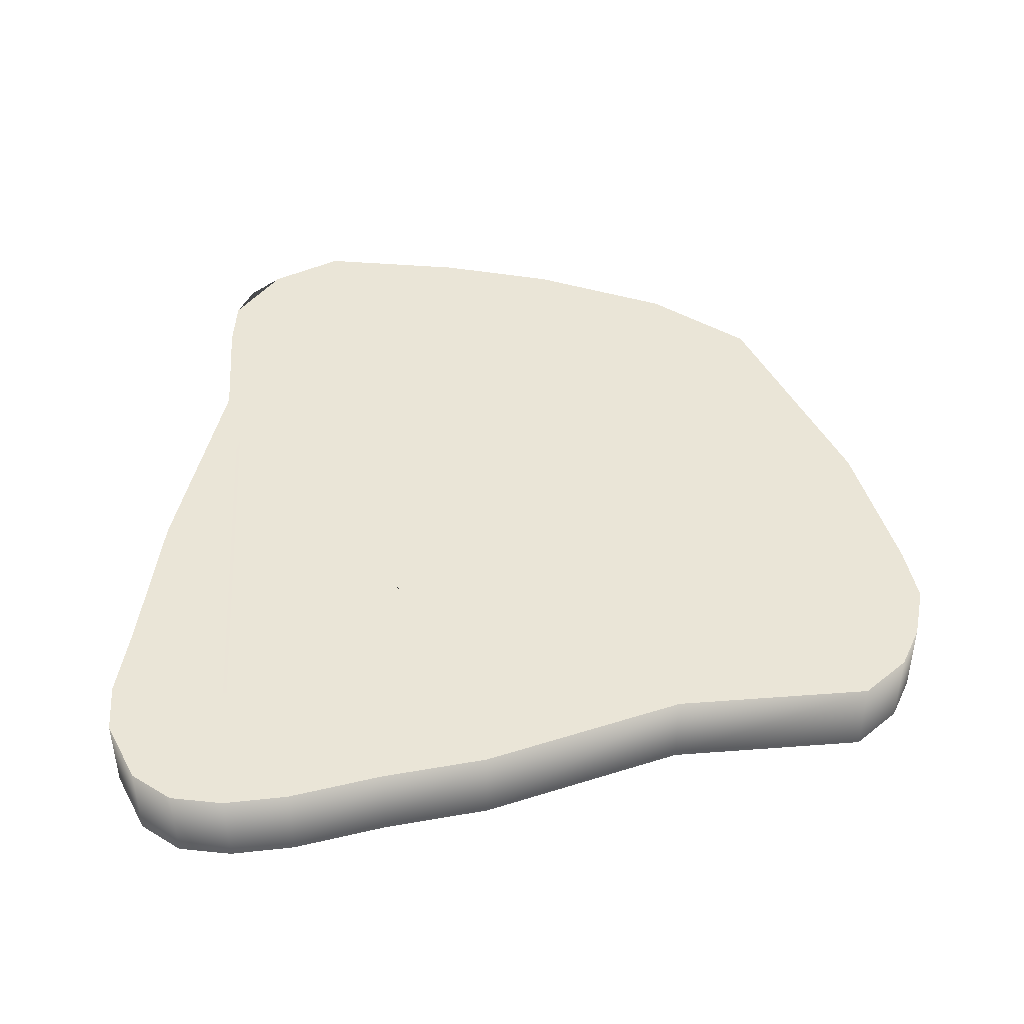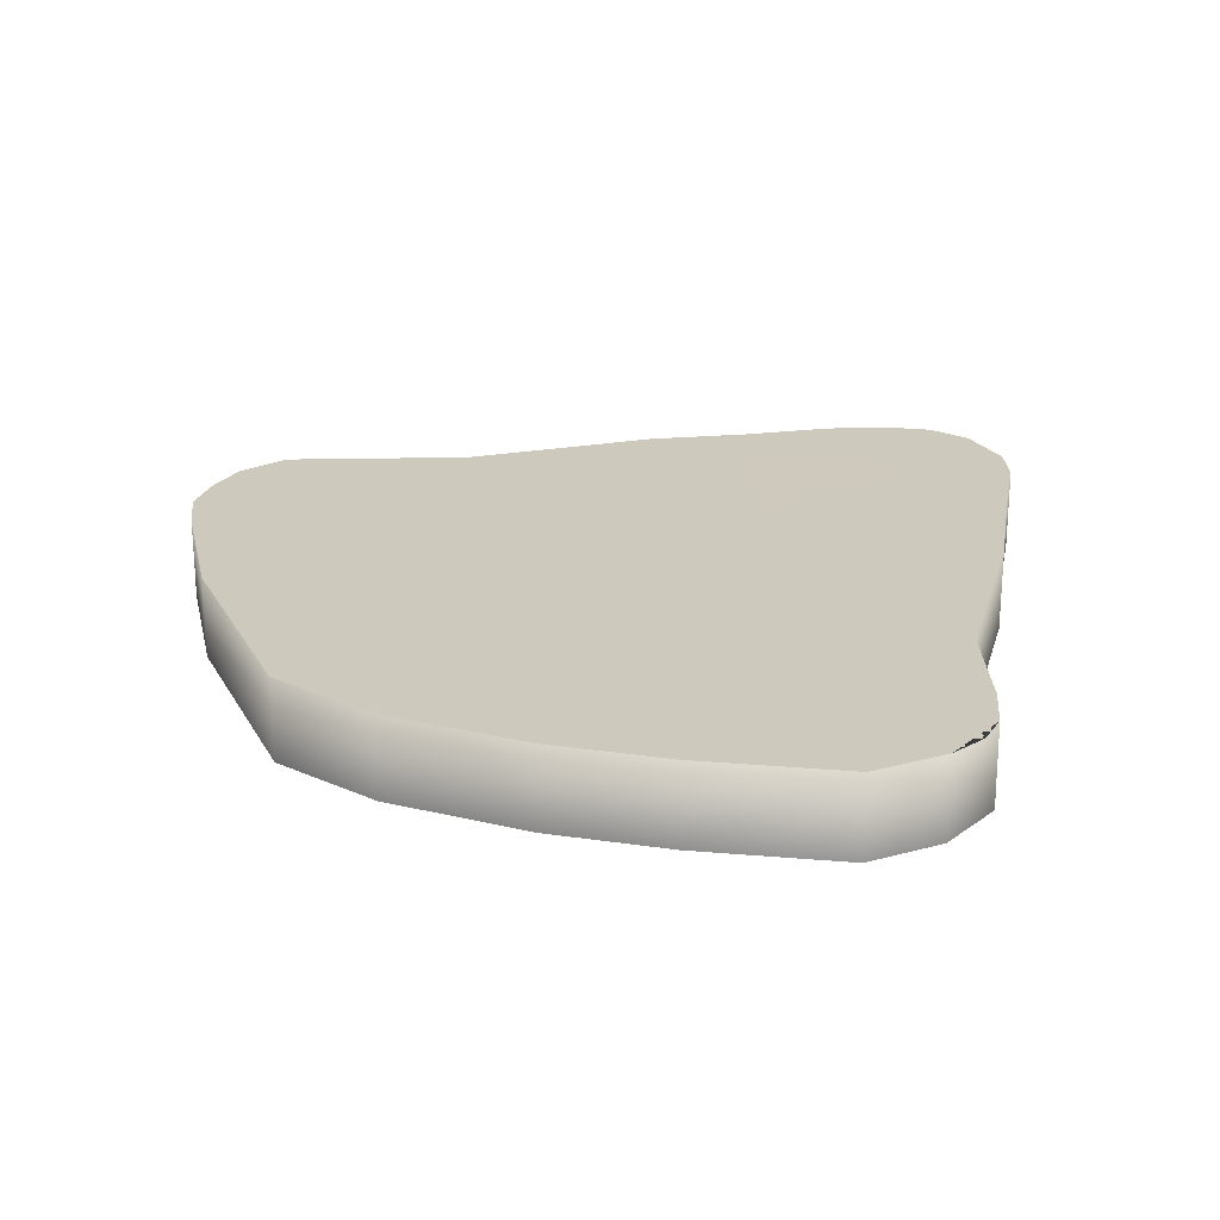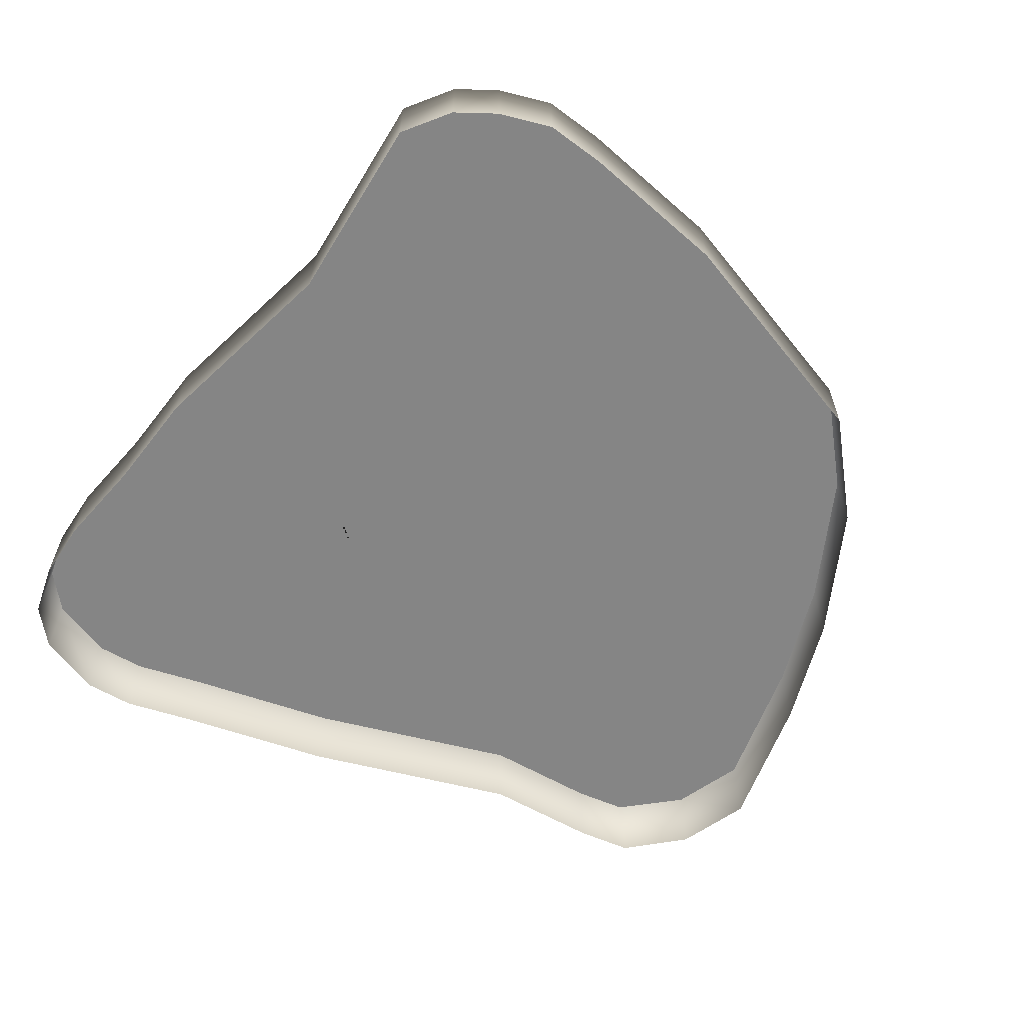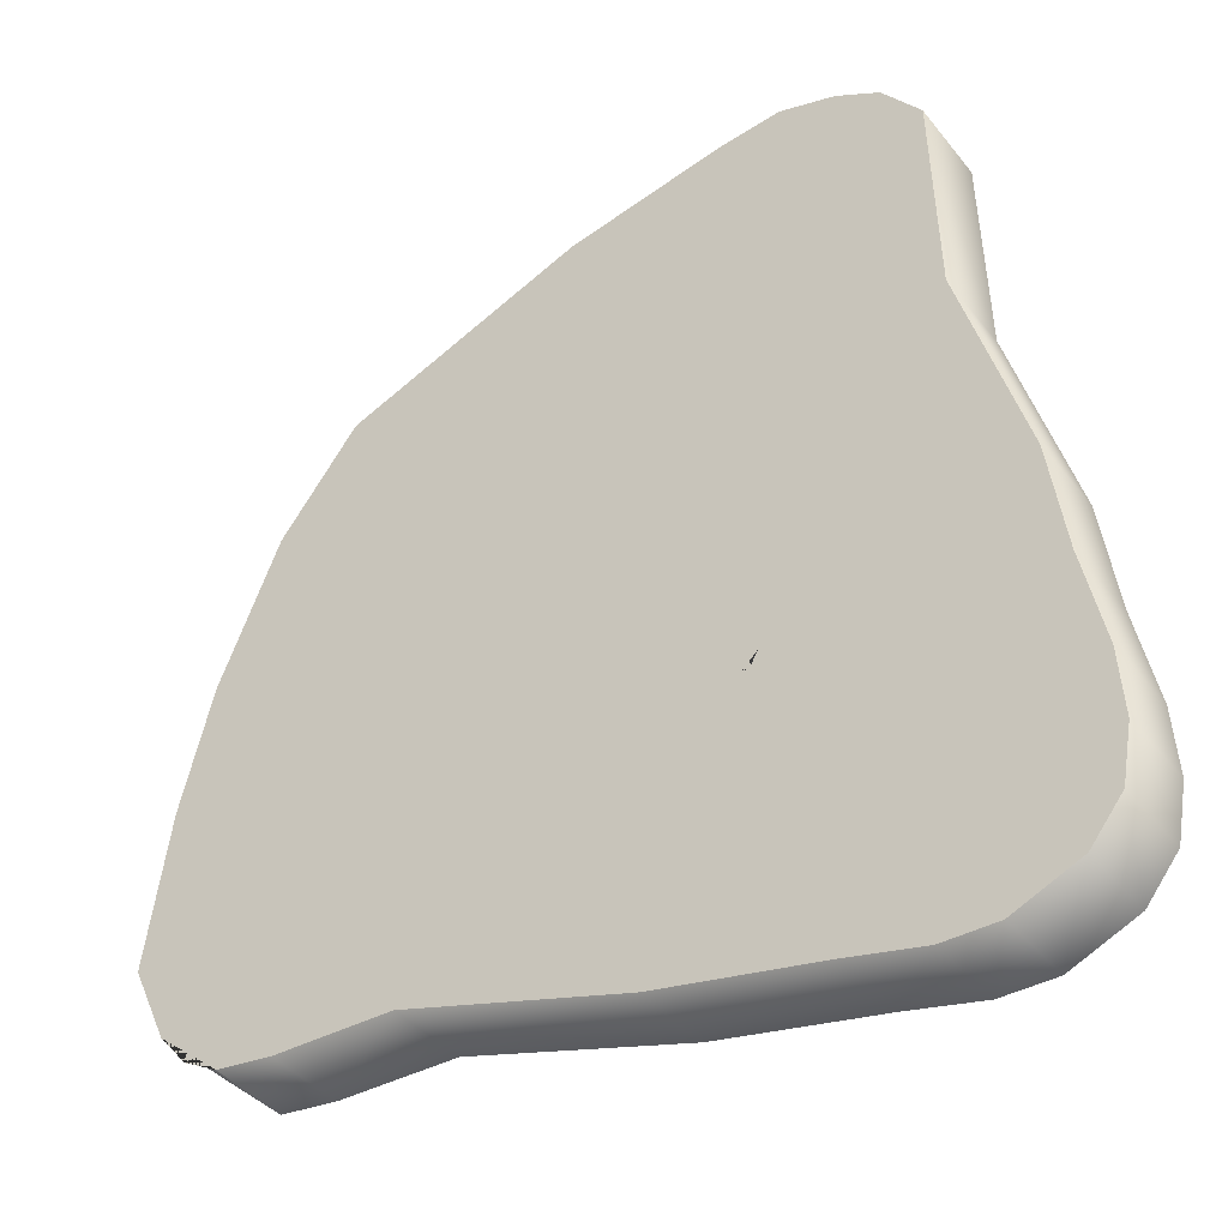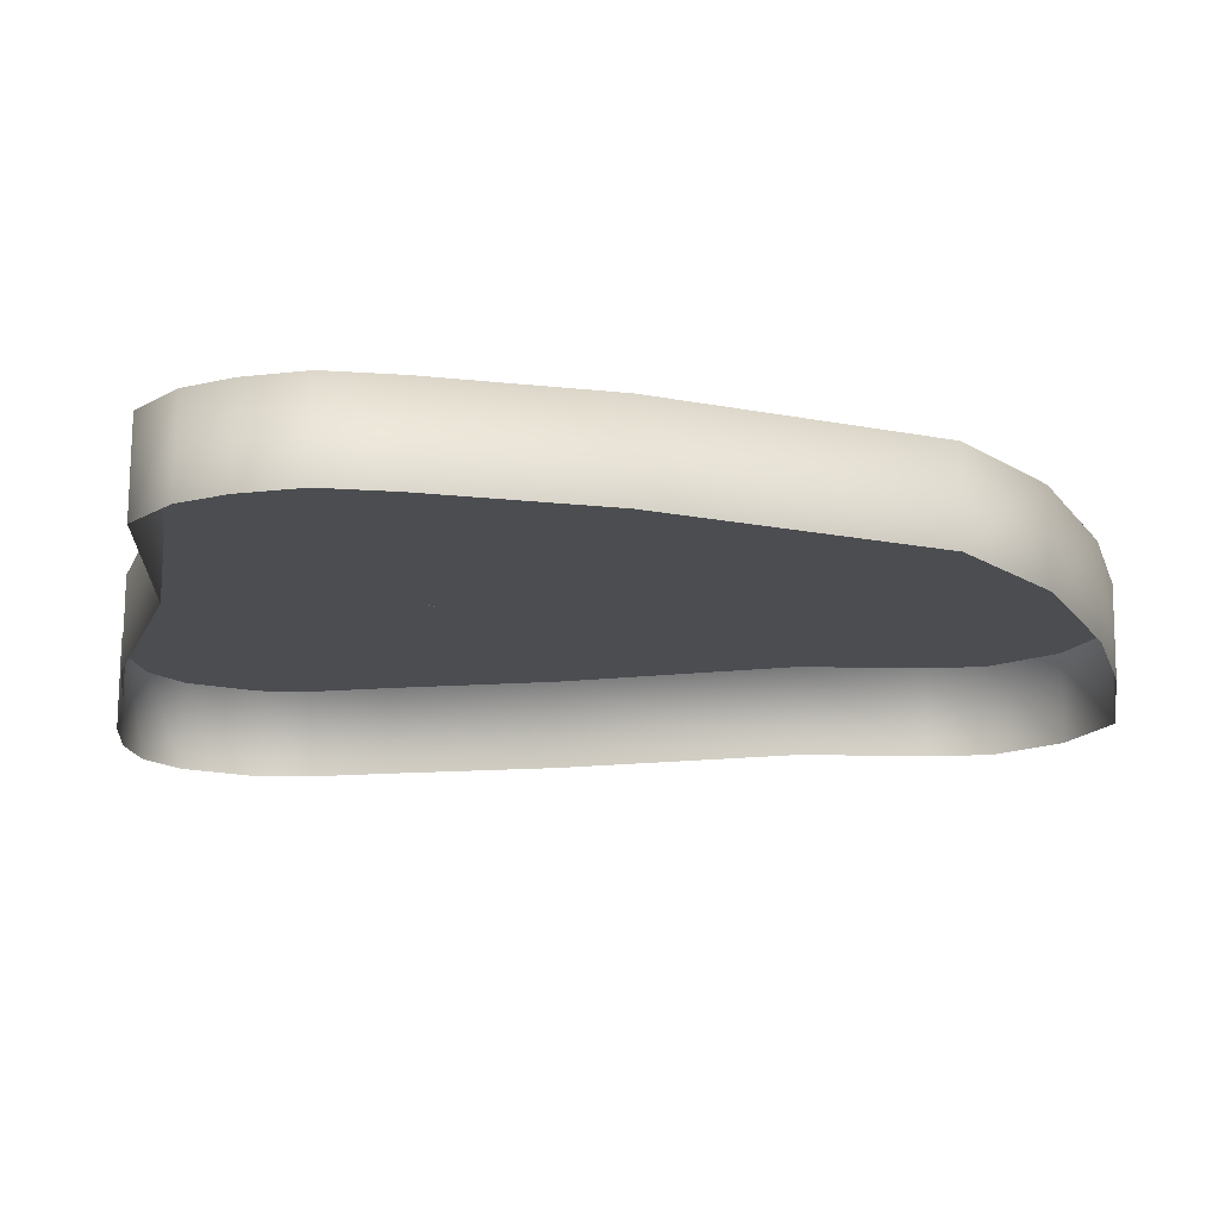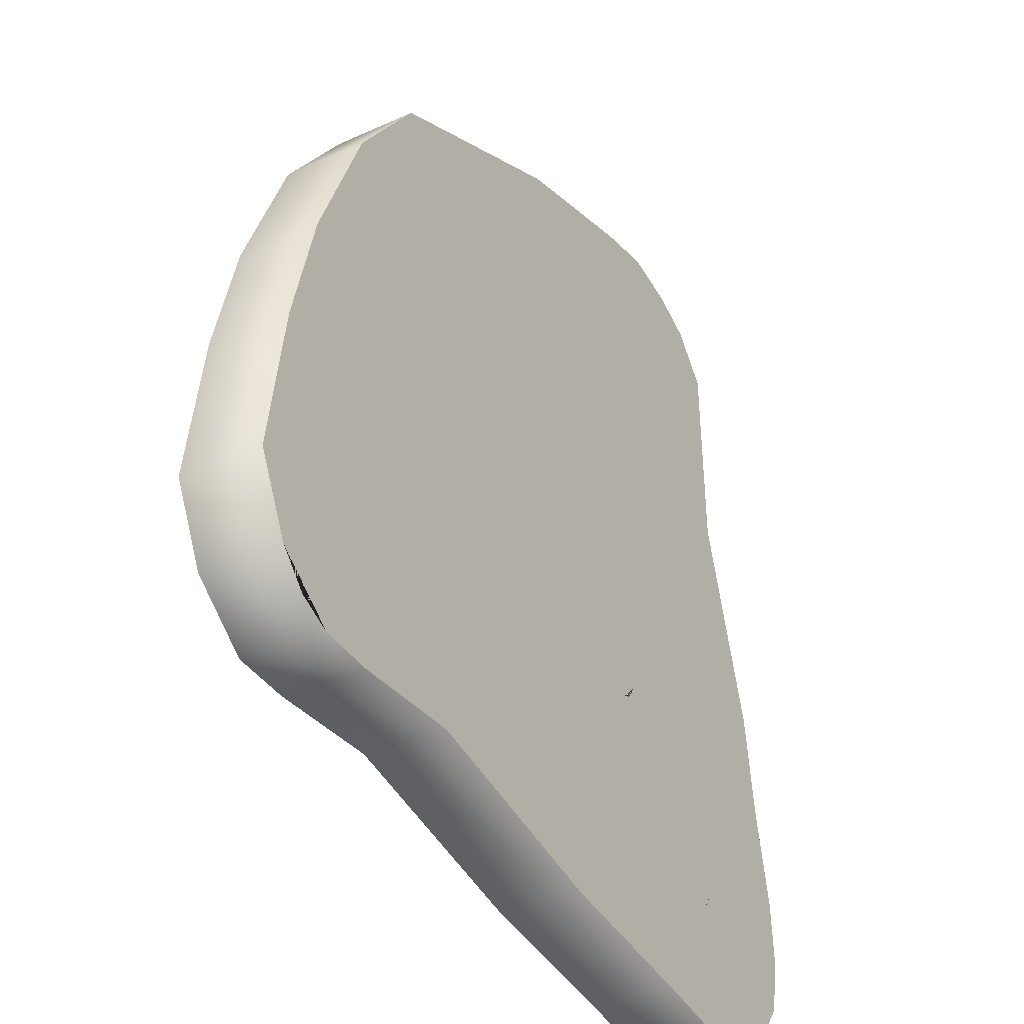
<metadata>
{"format":"obj","ext":"obj","renderer":"f3d","projection":"perspective","resolution":1024,"background":"white","views":[{"elev":44.0,"azim":-93.4,"up":"+Y"},{"elev":22.6,"azim":89.6,"up":"+Y"},{"elev":-61.8,"azim":-29.5,"up":"+Y"},{"elev":-38.7,"azim":-146.0,"up":"+Z"},{"elev":74.0,"azim":0.4,"up":"+Z"},{"elev":-34.0,"azim":121.6,"up":"+Z"}]}
</metadata>
<code>
o Cube.023_Cube.015
v -2.333 0 0.9611
v -2.478 0 -2.133
v 1.738 0 1.918
v 2.337 0 -2.243
v -2.478 0 -0.3621
v 2.726 0 -0.5087
v -0.4252 0 -2.383
v -0.6859 0 2.842
v -0.6971 0 -0.5709
v -2.268 0 2.487
v 1.079 0 -2.234
v 0.7273 0 -0.9078
v 0.2153 0 2.558
v 2.506 0 0.3982
v -1.035 0 1.021
v 2.96 0 -1.569
v -0.263 0 -1.763
v -0.4455 0 -0.8898
v -2.478 0 -1.153
v -1.059 0 -2.122
v -1.059 0 -1.106
v -1.809 0 -0.1979
v -1.743 0.000105 -1.74
v -1.8 0 -0.9785
v -1.516 0 3.014
v -2.197 0 -2.383
v -2.173 0 -0.26
v -2.185 0 -0.9785
v -1.608 0.000105 -1.741
v -1.193 0 -0.9776
v -1.195 0 -2.333
v -2.164 0 -2.333
v -2.209 0 -2.251
v -1.613 0 -2.333
v -0.3098 0 -1.197
v -1.142 0 -1.068
v -1.741 0.000105 -1.506
v -2.404 0 -1.139
v -1.606 0.000105 -1.507
v -0.3311 0 -2.081
v -1.142 0 -2.207
v -2.404 0 -2.122
v -1.81 0.000105 -1.623
v -1.54 0.000105 -1.624
v -0.2603 0 -1.484
v -1.792 0.000105 -1.69
v -1.558 0.000105 -1.691
v -1.791 0.000105 -1.555
v -1.557 0.000105 -1.556
v -1.408 0 -0.2052
v -1.675 0.000105 -1.758
v -1.505 0 -0.978
v -1.737 0 -2.333
v -1.674 0.000105 -1.488
v -1.678 0.000105 -1.619
v -0.4708 0 -2.649
v -1.021 0 -0.3451
v -1.583 0 -1.214
v -2.27 0 -1.089
v -2.246 0 -2.489
v -2.595 0 -2.201
v -2.341 0 -2.557
v -2.643 0 -2.307
v -2.271 0 -2.162
v -2.564 0 -2.52
v -2.458 0 -2.568
v -2.632 0 -2.424
v -2.703 0 -0.3357
v -3.074 0 -1.848
v -2.891 0 -1.201
v -3.15 0 -2.283
v -1.636 0 -2.959
v -2.836 0 -2.879
v -3.03 0 -2.641
v -2.226 0 -3.066
v -2.567 0 -3.027
v -2.54 0 1.137
v 1.824 0 2.22
v 2.116 0 -2.465
v 3.063 0 -0.4168
v -1.04 0 3.159
v -2.497 0 2.605
v 1.24 0 -2.457
v 0.09176 0 2.914
v 2.83 0 0.464
v 3.234 0 -1.516
v -1.906 0 3.109
v -0.3983 0 -2.902
v -2.999 0 -0.3693
v -3.113 0 -1.154
v -3.294 0 -2.325
v -1.59 0 -3.114
v -2.995 0 -3.008
v -3.223 0 -2.718
v -2.13 0 -3.225
v -2.52 0 -3.218
v 2.522 0 -2.422
v 2.983 0 -2.058
v -1.947 0 2.824
v -2.601 0.001408 -1.291
v -2.546 0.001408 -1.291
v -2.601 0.001408 -1.314
v -2.522 0.001408 -1.314
v -2.546 0.001408 -1.012
v -2.522 0.001408 -0.9918
v -2.598 0.001408 -1.012
v -2.598 0.001408 -0.9918
v -1.035 0.001408 -2.591
v -1.035 0.001408 -2.536
v -1.013 0.001408 -2.591
v -1.013 0.001408 -2.513
v -1.314 0.001408 -2.536
v -1.335 0.001408 -2.513
v -1.314 0.001408 -2.588
v -1.335 0.001408 -2.588
v -2.866 0.002776 -2.052
v -2.89 0.002776 -2.042
v -2.9 0.002776 -2.017
v -2.89 0.002776 -1.993
v -2.866 0.002776 -1.983
v -2.841 0.002776 -1.993
v -2.831 0.002776 -2.017
v -2.841 0.002776 -2.042
v -1.071 0.002776 -2.201
v -1.087 0.002776 -2.194
v -1.093 0.002776 -2.178
v -1.087 0.002776 -2.162
v -1.071 0.002776 -2.156
v -1.055 0.002776 -2.162
v -1.048 0.002776 -2.178
v -1.055 0.002776 -2.194
v -1.071 0.002776 -1.02
v -1.087 0.002776 -1.013
v -1.093 0.002776 -0.9976
v -1.087 0.002776 -0.9818
v -1.071 0.002776 -0.9752
v -1.055 0.002776 -0.9818
v -1.048 0.002776 -0.9976
v -1.055 0.002776 -1.013
v -2.227 0.002776 -0.933
v -2.243 0.002776 -0.9265
v -2.249 0.002776 -0.9107
v -2.243 0.002776 -0.8948
v -2.227 0.002776 -0.8883
v -2.211 0.002776 -0.8948
v -2.205 0.002776 -0.9107
v -2.211 0.002776 -0.9265
v -2.069 0.002776 -2.866
v -2.059 0.002776 -2.841
v -2.069 0.002776 -2.817
v -2.093 0.002776 -2.807
v -2.117 0.002776 -2.817
v -2.128 0.002776 -2.841
v -2.117 0.002776 -2.866
v -2.093 0.002776 -2.876
v -1.719 0.002435 -1.593
v -2.249 0.004189 -2.352
v -2.227 0.004189 -2.341
v 0.5763 0.003118 -2.368
v 0.6785 0.003118 -2.341
v -2.423 0.003118 0.6411
v -2.455 0.003118 0.5299
v -2.423 0.004189 -2.158
v -2.433 0.004189 -2.18
v -1.634 0.002435 -1.655
v -1.709 0.002435 -1.584
v -1.644 0.002435 -1.665
v -2.455 0.004189 -2.158
v -2.368 0.004189 -2.213
v -2.403 0.004189 -2.213
v -2.564 0.004189 -2.321
v -2.53 0.004189 -2.35
v -2.604 0.004189 -2.317
v -2.526 0.004189 -2.381
v -2.227 0.004189 -2.368
v -2.282 0.004189 -2.286
v -2.282 0.004189 -2.321
v -2.382 0.004189 -2.486
v -2.414 0.004189 -2.454
v -2.382 0.004189 -2.52
v -2.449 0.004189 -2.454
v -2.424 0.004265 -2.354
v -2.328 0.004265 -2.316
v -2.394 0.004265 -2.257
v -2.366 0.004265 -2.358
v -2.431 0.004265 -2.298
v -1.5 0 3.219
v 2.185 0 1.312
v 2.391 0 1.496
v 2.75 0 -1.977
v -2.22 0 2.943
v -3.262 0 -1.849
v -2.54 -0.6155 1.137
v 1.824 -0.6155 2.22
v 2.116 -0.6155 -2.465
v 3.063 -0.6155 -0.4168
v -1.04 -0.6155 3.159
v -2.497 -0.6155 2.605
v 1.24 -0.6155 -2.457
v 0.09176 -0.6155 2.914
v 2.83 -0.6155 0.464
v 3.234 -0.6155 -1.516
v -1.906 -0.6155 3.109
v -0.3983 -0.6155 -2.902
v -2.999 -0.6155 -0.3693
v -3.113 -0.6155 -1.154
v -3.294 -0.6155 -2.325
v -1.59 -0.6155 -3.114
v -2.995 -0.6155 -3.008
v -3.223 -0.6155 -2.718
v -2.13 -0.6155 -3.225
v -2.52 -0.6155 -3.218
v 2.544 -0.6155 -2.422
v 2.983 -0.6155 -2.058
v -1.5 -0.6155 3.219
v 2.391 -0.6155 1.496
v -2.22 -0.6155 2.943
v -3.262 -0.6155 -1.849
v 2.776 0 -2.292
f 99 1 10
f 27 5 1
f 28 19 5 27
f 12 18 9
f 15 8 13
f 15 13 3
f 6 12 15 14
f 190 4 12
f 12 9 15
f 14 15 3 188
f 4 17 45
f 11 7 40
f 12 35 18
f 38 19 28 59
f 35 21 18
f 40 41 20 17
f 17 20 45
f 9 57 15
f 18 21 57 9
f 58 24 52
f 53 32 23 51
f 50 22 15
f 52 24 22 50
f 58 59 28 24
f 64 42 23
f 24 28 27 22
f 15 27 1
f 8 1 99 25
f 36 30 57
f 20 34 29
f 41 34 20
f 21 58 30 36
f 7 34 31
f 7 26 32
f 7 32 53
f 7 31 40
f 26 2 64
f 21 49 39
f 48 42 38 37
f 55 48 37 54
f 42 2 19 38
f 31 34 41
f 40 31 41
f 4 40 17
f 2 42 64
f 12 45 35
f 45 21 35
f 55 46 43
f 46 42 43
f 21 47 44
f 20 29 47 21
f 23 42 46
f 51 23 46 55
f 45 20 21
f 4 45 12
f 60 56 72
f 55 43 48
f 43 42 48
f 21 44 49
f 44 55 49
f 29 51 55 47
f 47 55 44
f 49 55 54 39
f 7 53 34
f 30 52 50 57
f 34 53 51 29
f 58 52 30
f 21 36 57
f 22 27 15
f 57 50 15
f 39 54 58
f 61 60 62 63
f 21 39 58
f 37 38 59 58
f 54 37 58
f 67 66 65
f 63 62 66 67
f 61 63 71
f 2 61 71 69
f 1 5 68
f 5 19 70 68
f 19 2 69 70
f 67 65 73 74
f 63 67 74 71
f 66 62 75 76
f 65 66 76 73
f 62 60 72 75
f 60 26 7 56
f 56 7 11
f 4 11 40
f 6 16 12
f 69 71 91
f 13 8 81 84
f 72 56 88 92
f 75 72 92 95
f 6 14 85 80
f 1 68 89 77
f 3 13 84 78
f 71 74 94 91
f 16 6 80 86
f 76 75 95 96
f 68 70 90 89
f 10 1 77 82
f 11 4 79 83
f 56 11 83 88
f 190 16 86 98
f 25 87 187 81
f 70 69 192 90
f 74 73 93 94
f 188 3 78 189
f 73 76 96 93
f 4 219 97 79
f 100 101 103 102
f 103 101 104 105
f 105 104 106 107
f 108 109 111 110
f 111 109 112 113
f 113 112 114 115
f 122 123 121
f 121 123 116 120
f 117 119 120 116
f 118 119 117
f 130 131 129
f 129 131 124 128
f 125 127 128 124
f 126 127 125
f 138 139 137
f 137 139 132 136
f 133 135 136 132
f 134 135 133
f 146 147 145
f 145 147 140 144
f 141 143 144 140
f 142 143 141
f 149 148 150
f 154 152 151 155
f 153 152 154
f 150 148 155 151
f 166 165 167 156
f 159 175 158 160
f 162 161 163 168
f 164 163 169 170
f 168 163 164
f 168 164 171 173
f 170 169 174 172
f 171 172 174 173
f 157 177 176 158
f 175 157 158
f 175 180 178 157
f 177 179 181 176
f 178 180 181 179
f 185 186 184 183
f 182 186 185
f 99 82 191
f 16 190 12
f 87 99 191
f 10 82 99
f 26 64 33 32
f 2 26 60 61
f 32 33 64 23
f 8 25 81
f 14 188 189 85
f 87 25 99
f 4 190 219
f 192 69 91
f 219 190 98
f 8 15 1
f 94 93 209 210
f 80 85 201 196
f 95 92 208 211
f 86 80 196 202
f 91 94 210 207
f 187 87 203 215
f 96 95 211 212
f 88 83 199 204
f 191 82 198 217
f 189 78 194 216
f 93 96 212 209
f 81 187 215 197
f 92 88 204 208
f 98 86 202 214
f 97 219 98 214 213
f 84 81 197 200
f 83 79 195 199
f 87 191 217 203
f 192 91 207 218
f 77 89 205 193
f 79 97 213 195
f 78 84 200 194
f 89 90 206 205
f 90 192 218 206
f 82 77 193 198
f 85 189 216 201

</code>
